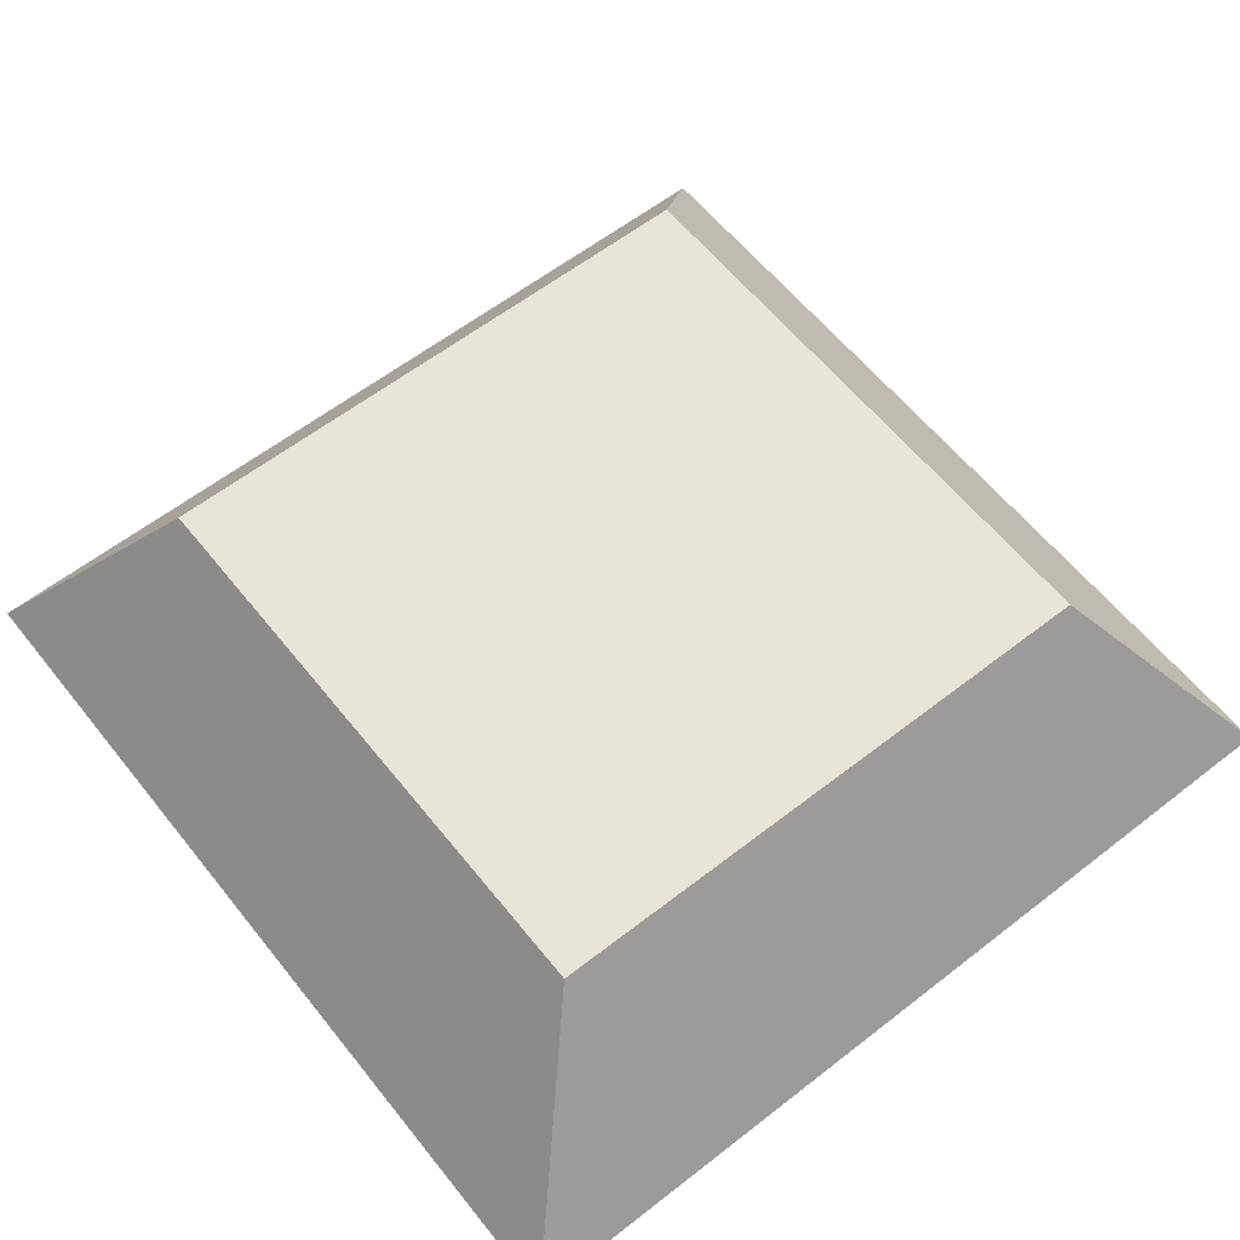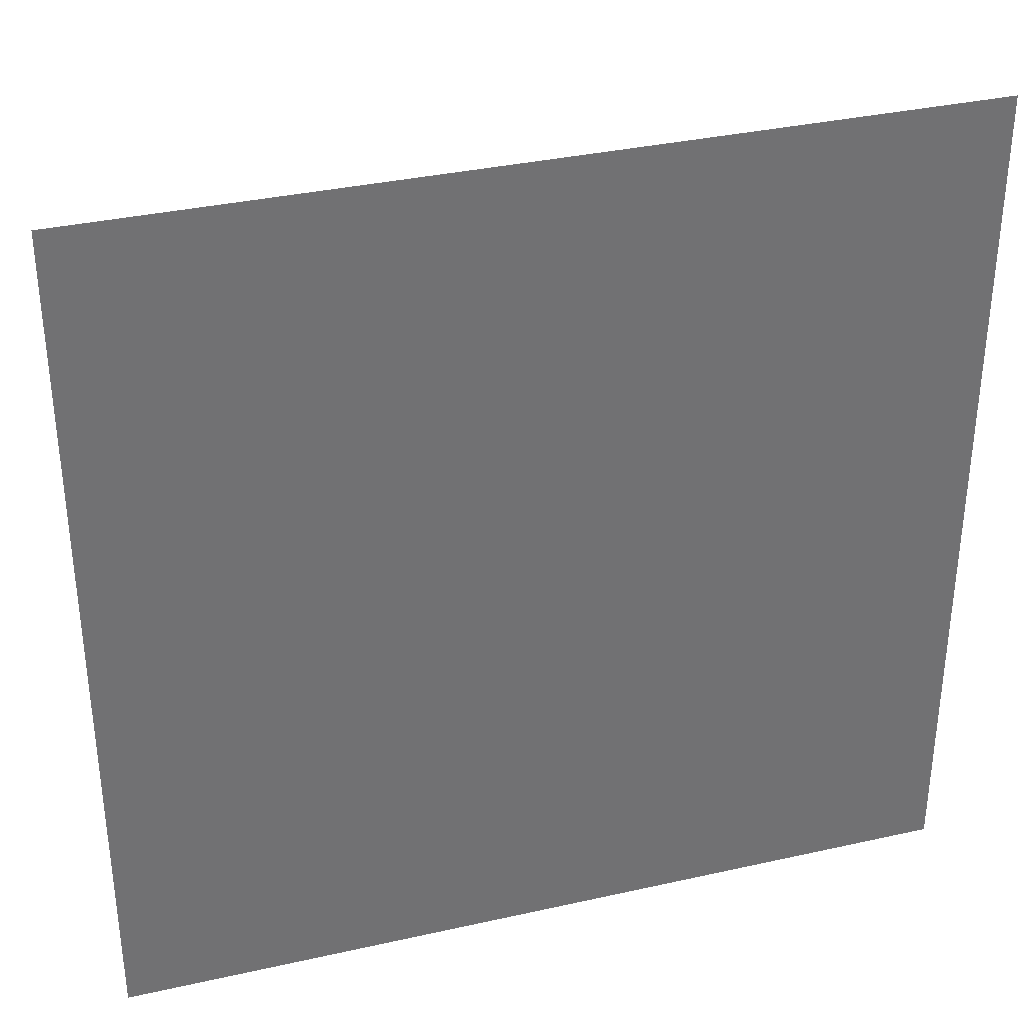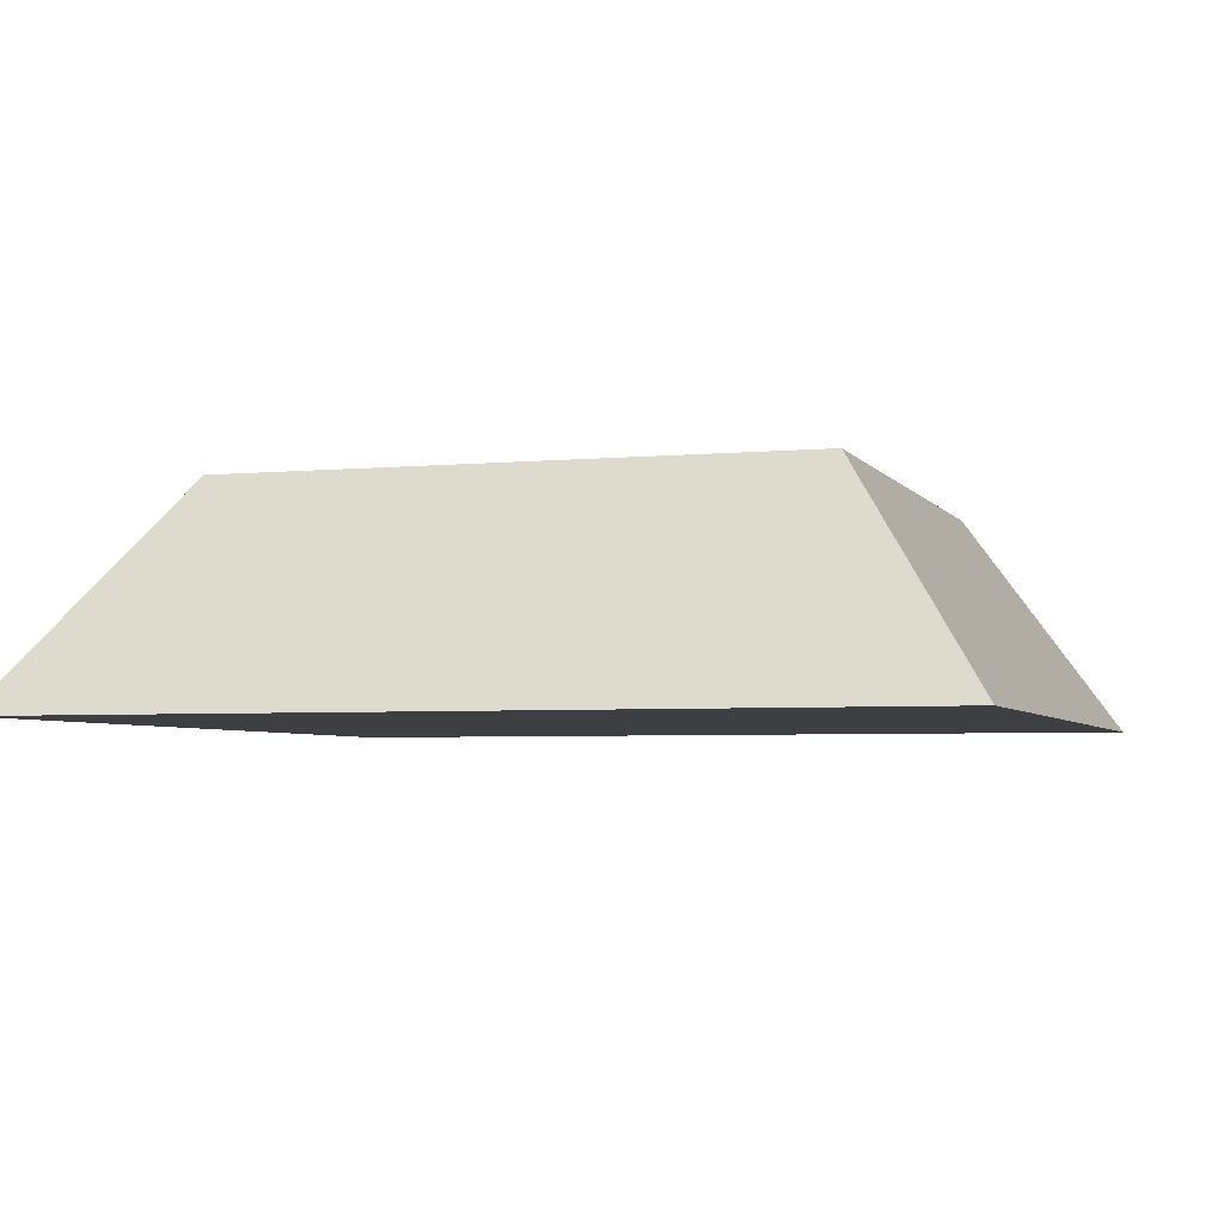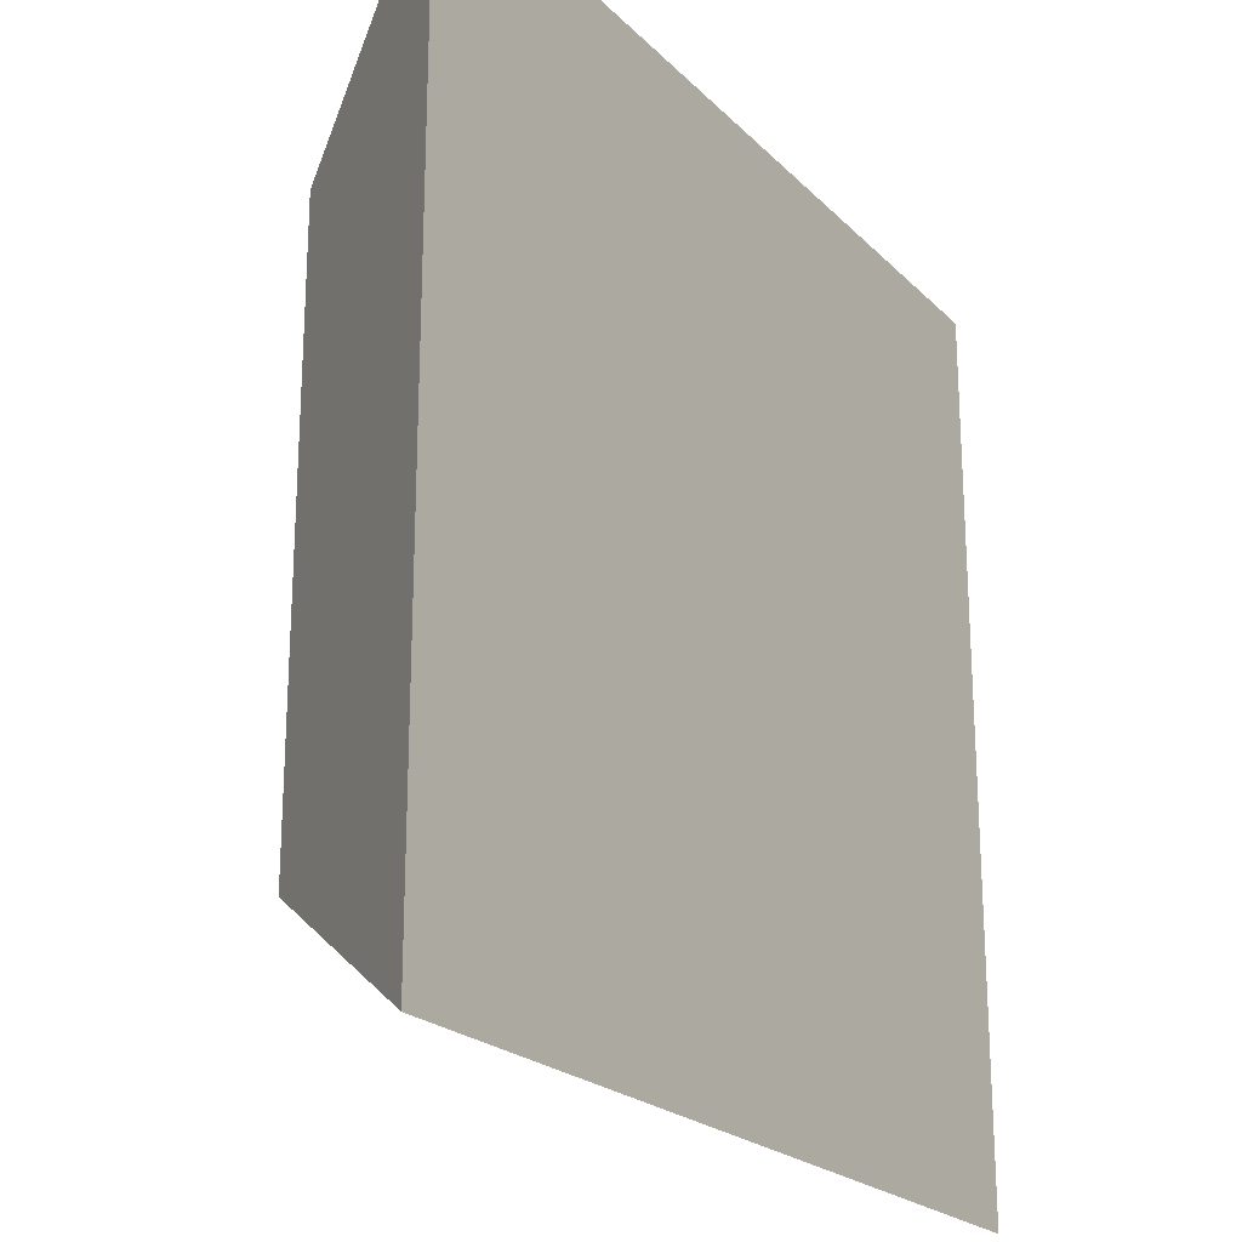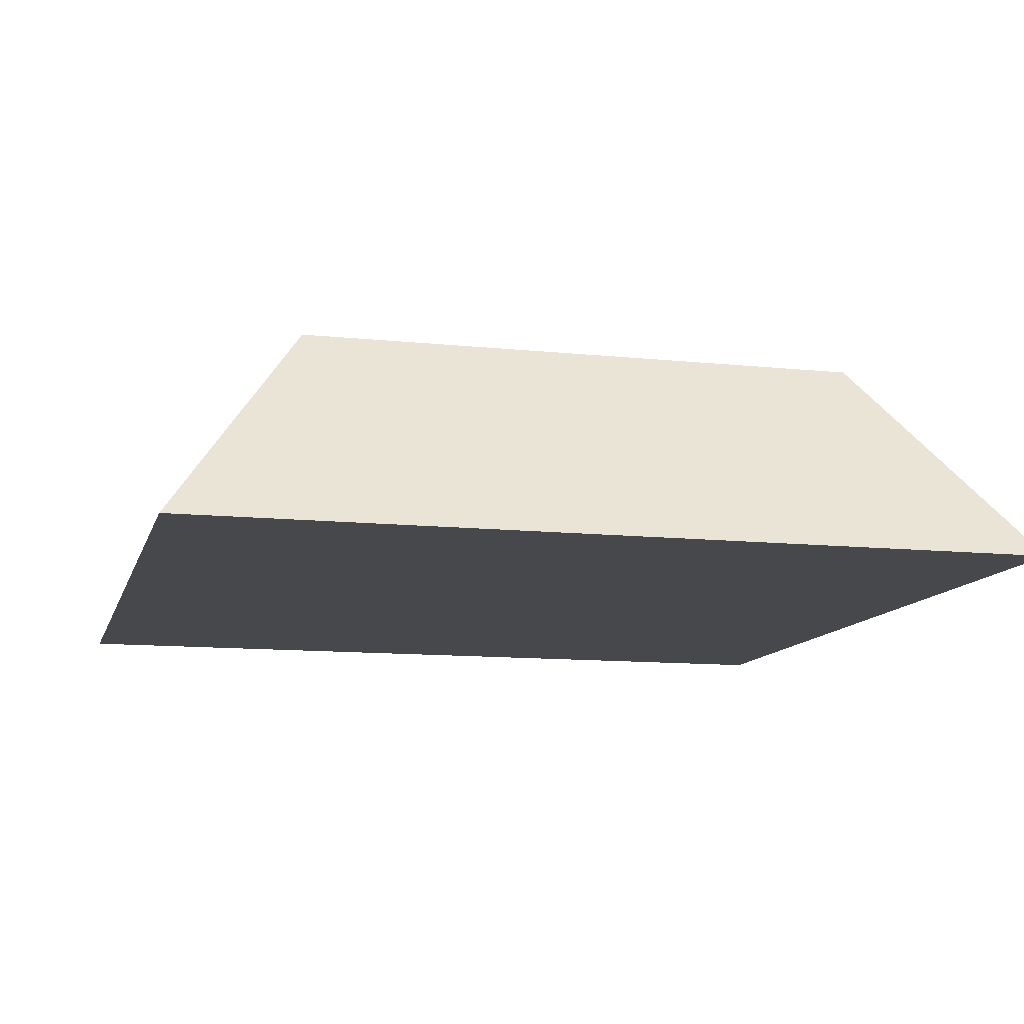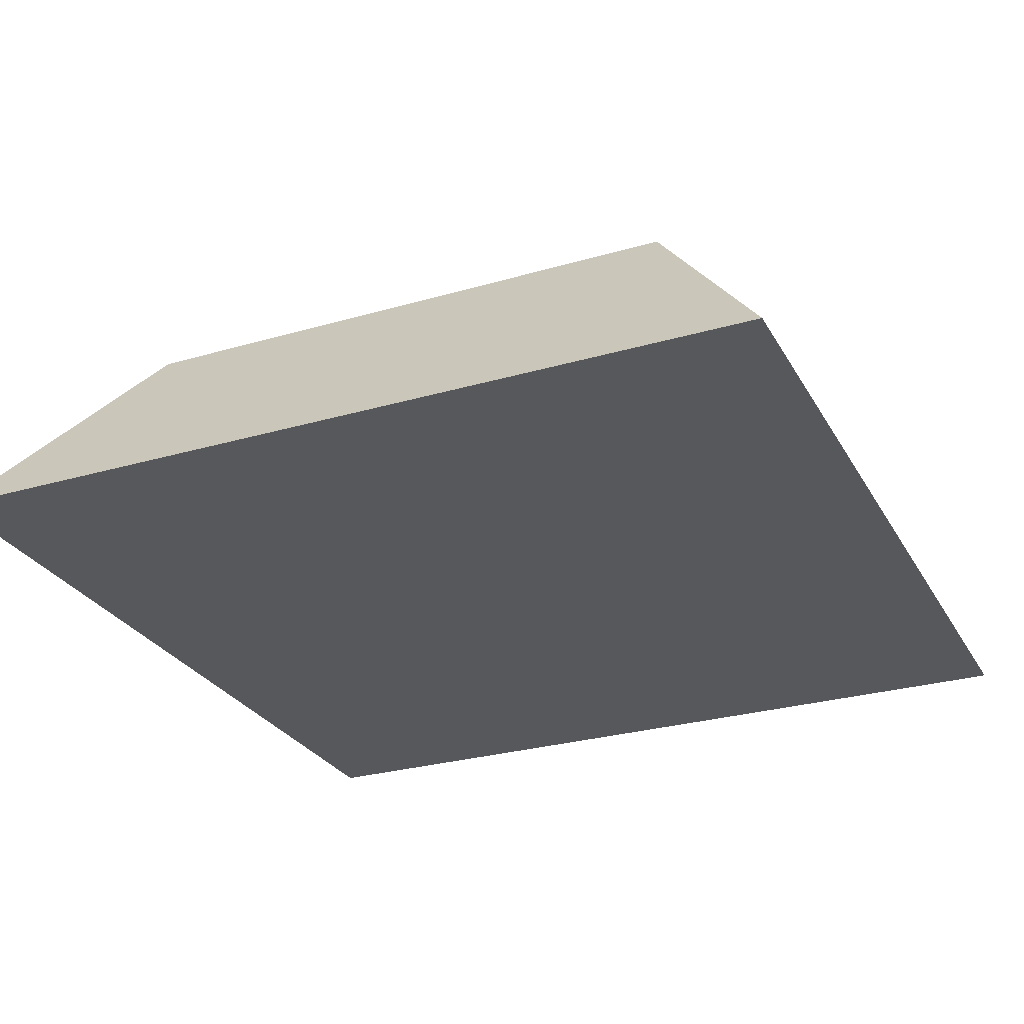
<metadata>
{"format":"obj","ext":"obj","renderer":"f3d","projection":"perspective","resolution":1024,"background":"white","views":[{"elev":60.2,"azim":141.5,"up":"+Y"},{"elev":34.9,"azim":-16.7,"up":"+Z"},{"elev":-4.1,"azim":-72.4,"up":"+Y"},{"elev":-22.1,"azim":-58.3,"up":"+Z"},{"elev":-11.5,"azim":-14.3,"up":"+Y"},{"elev":-27.7,"azim":114.0,"up":"+Y"}]}
</metadata>
<code>
o Cube.001
v 0.6109 0.2295 0.6109
v 0.9204 -0.2295 0.9204
v -0.6109 0.2295 -0.6109
v 0.6109 0.2295 -0.6109
v 0.9204 -0.2295 -0.9204
v -0.6109 0.2295 0.6109
v -0.9204 -0.2295 0.9204
v -0.9204 -0.2295 -0.9204
f 4 3 6 1
f 4 1 2 5
f 5 2 7 8
f 3 4 5 8
f 6 3 8 7
f 1 6 7 2

</code>
